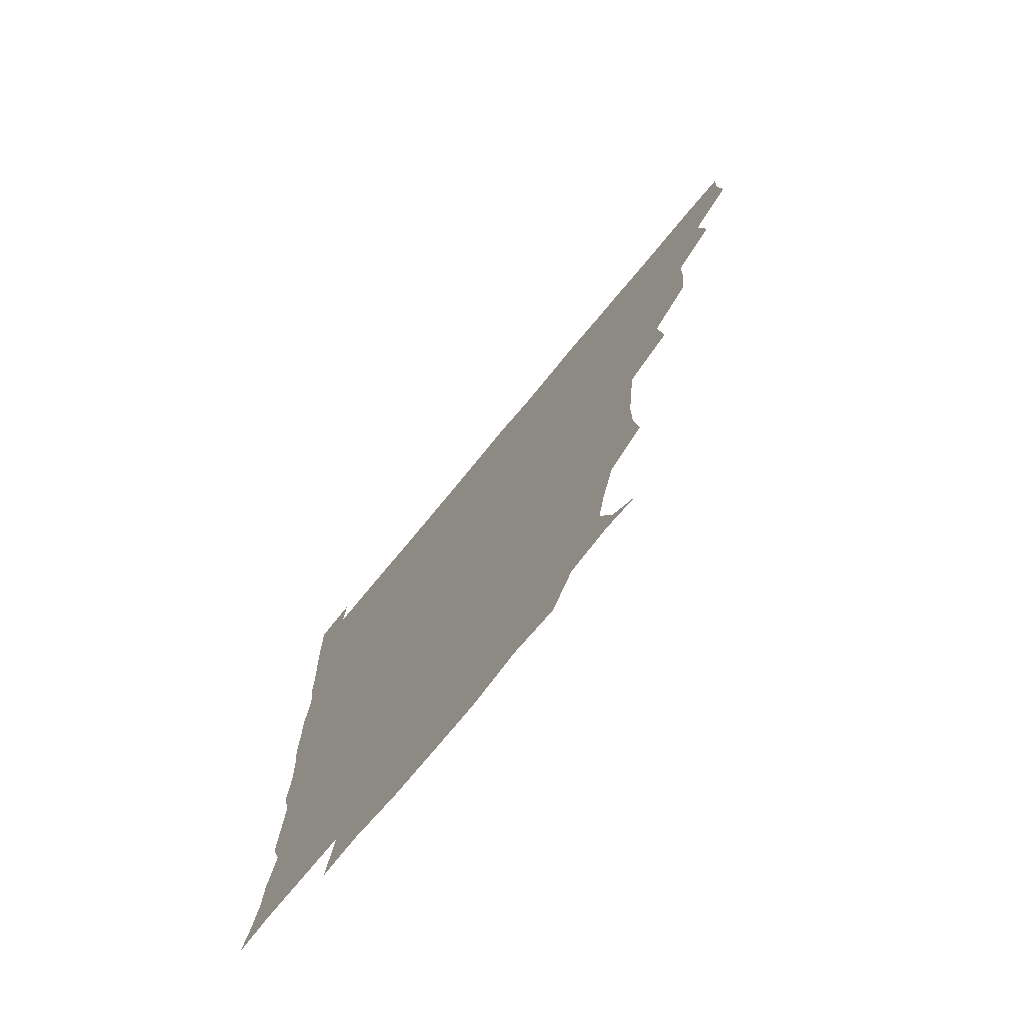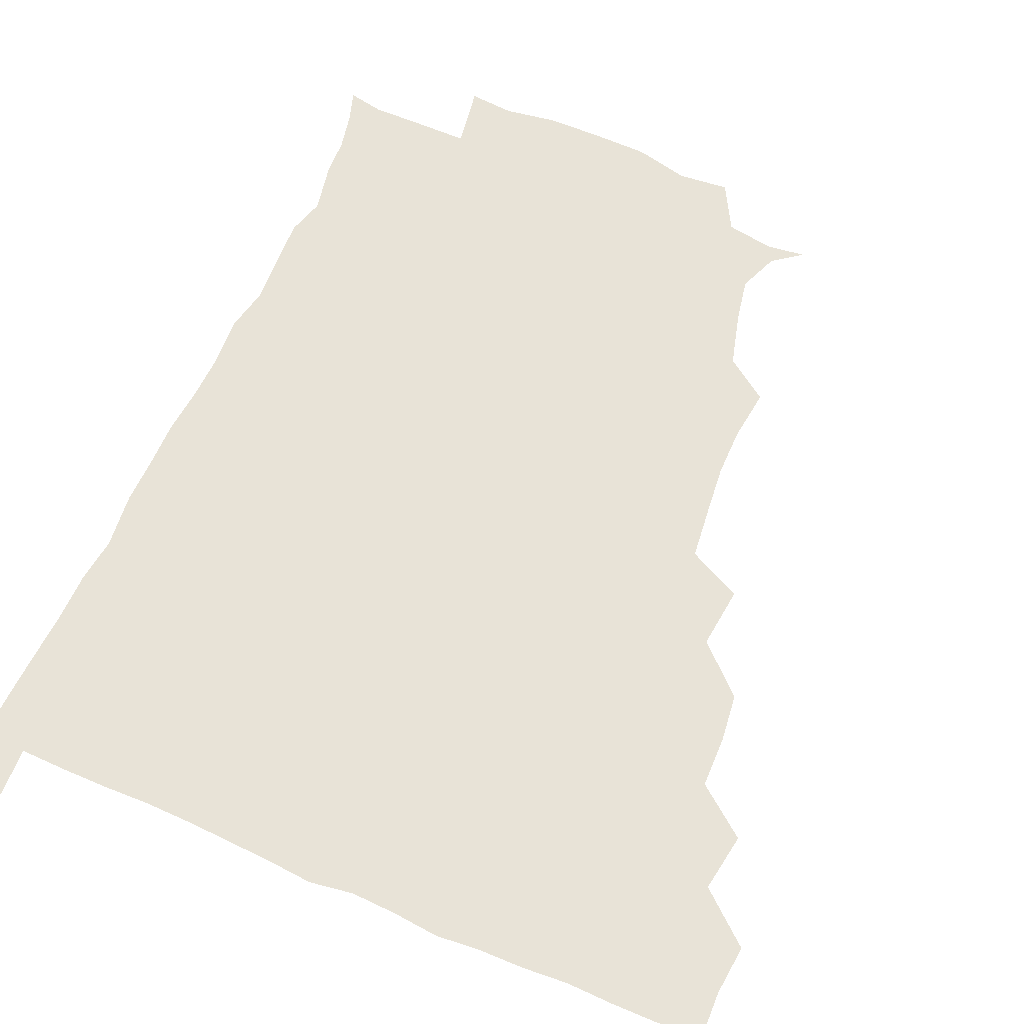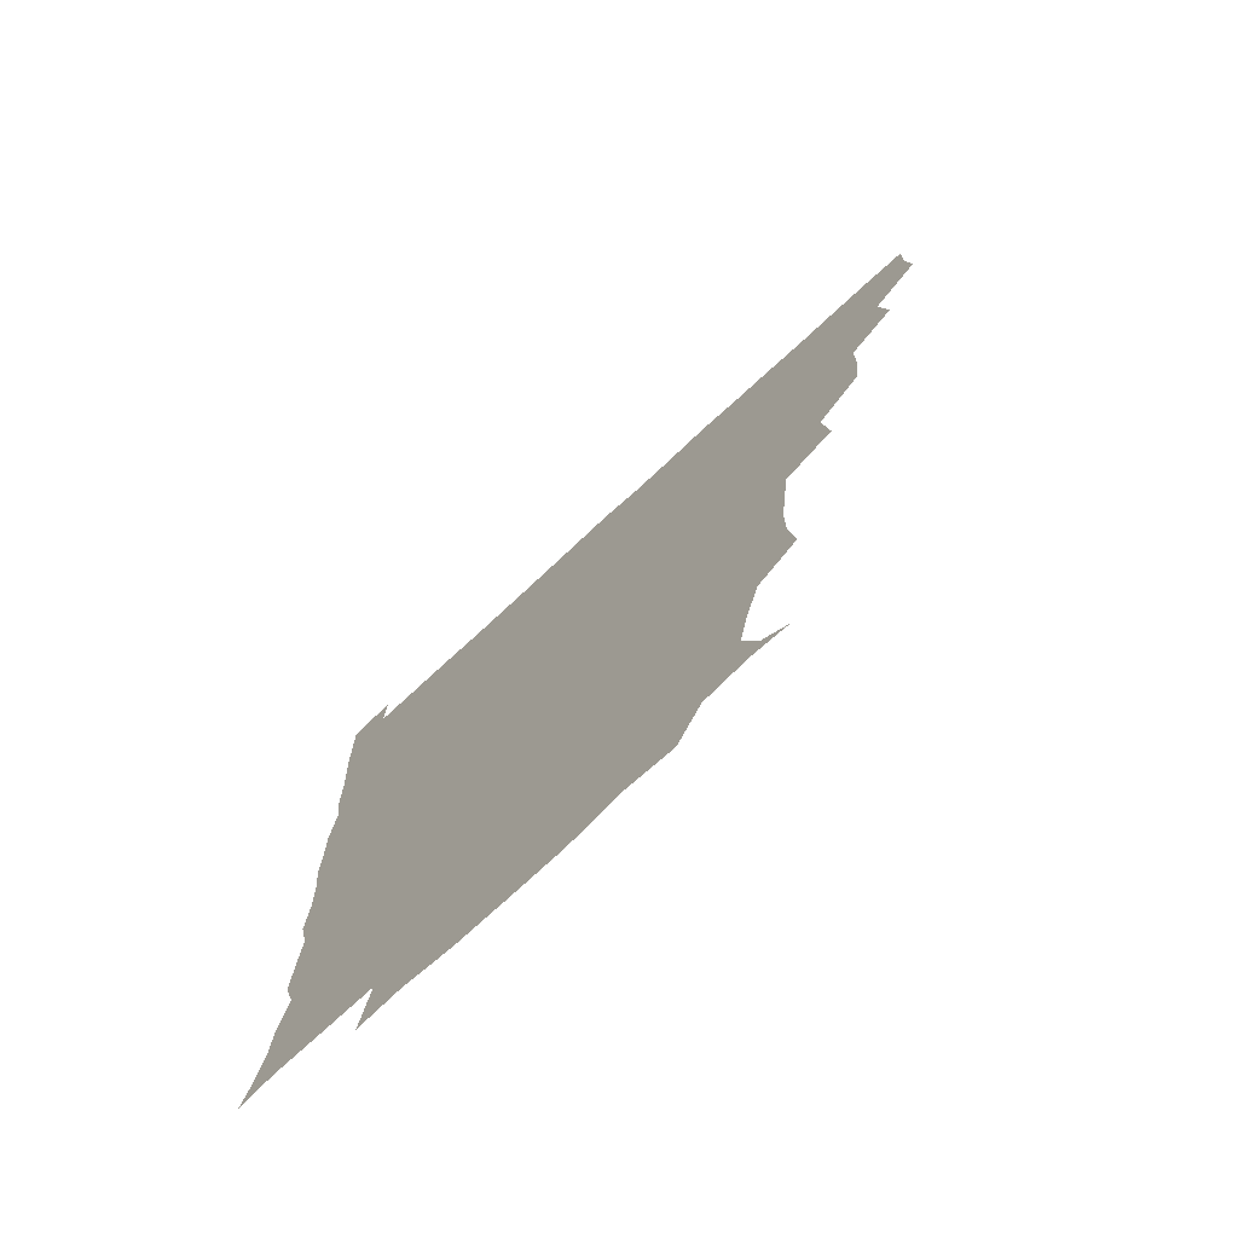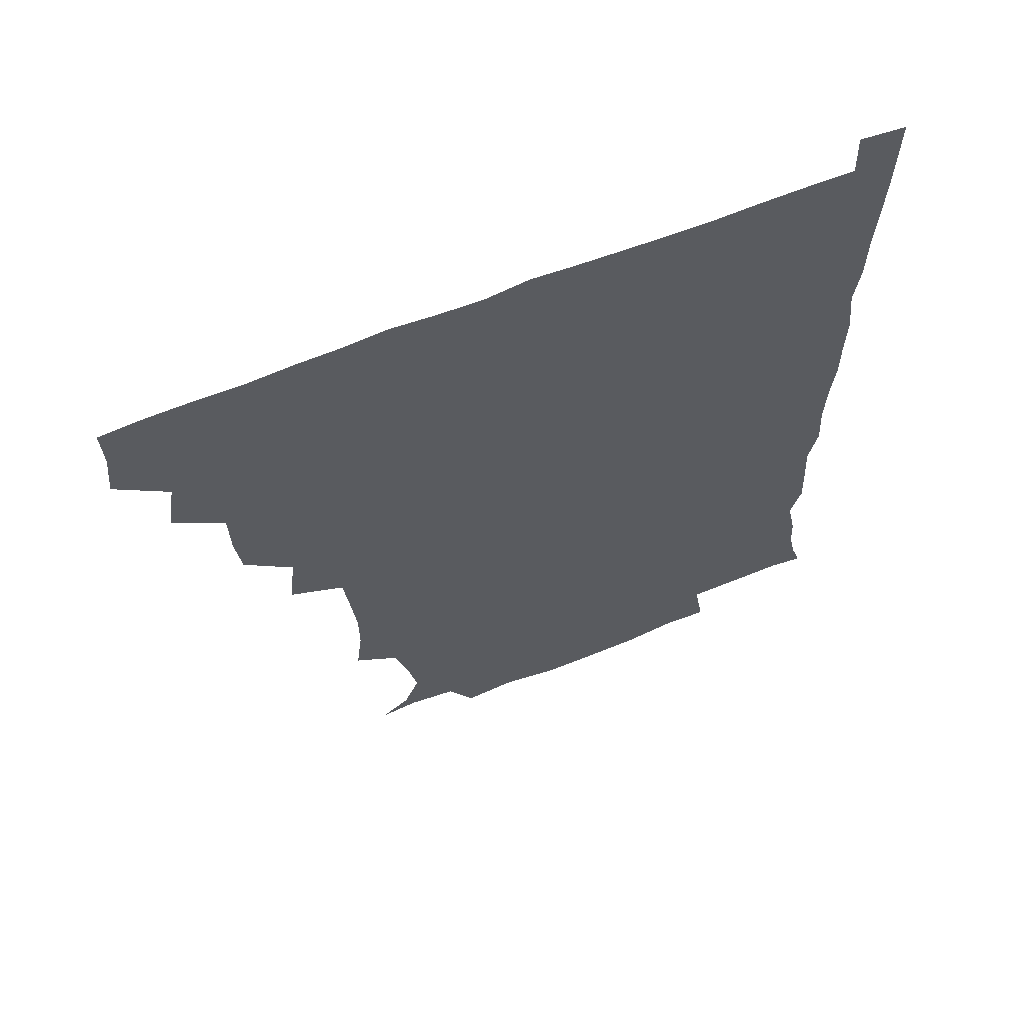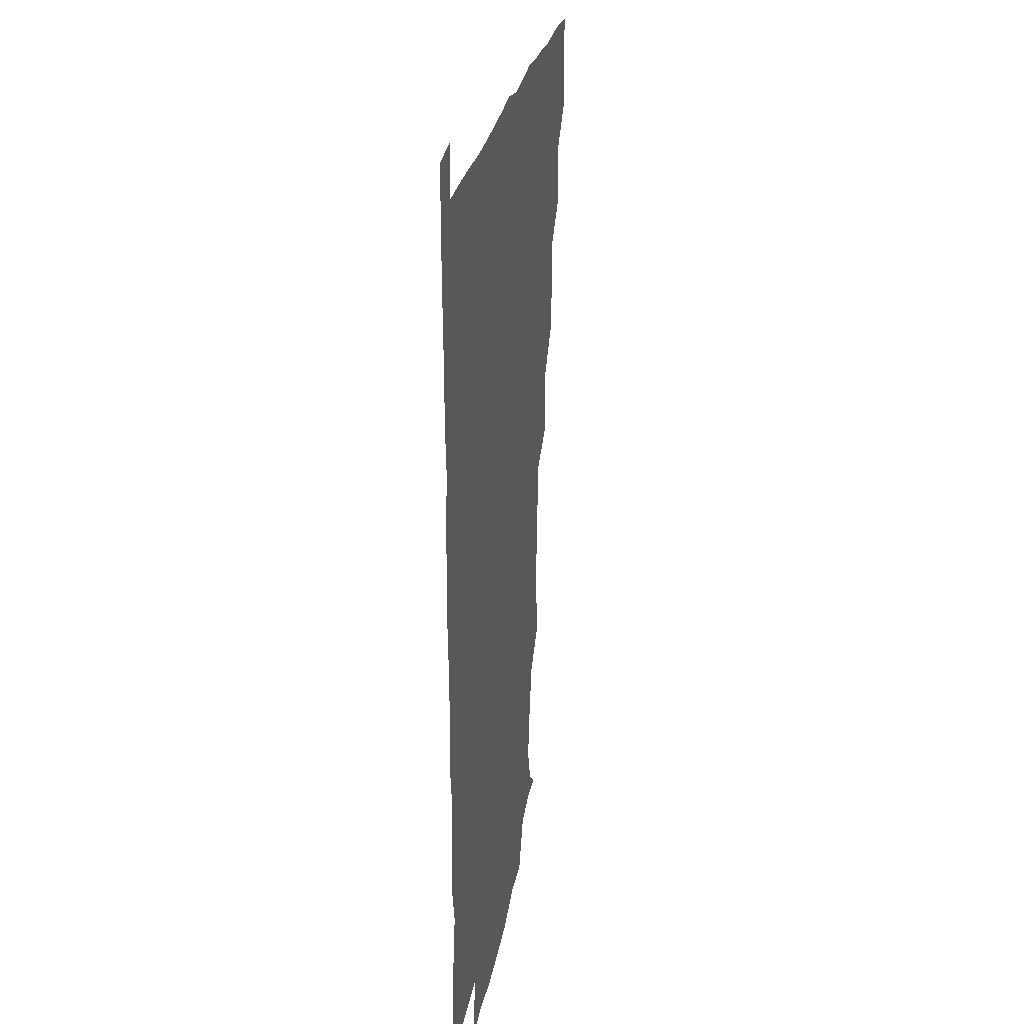
<metadata>
{"format":"obj","ext":"obj","renderer":"f3d","projection":"perspective","resolution":1024,"background":"white","views":[{"elev":-75.0,"azim":-129.6,"up":"+Y"},{"elev":61.7,"azim":-156.5,"up":"+Z"},{"elev":-74.8,"azim":-137.3,"up":"+Y"},{"elev":63.7,"azim":-22.4,"up":"+Y"},{"elev":24.3,"azim":98.9,"up":"+Y"}]}
</metadata>
<code>
v 435.4 404.1 0
v 437 420.6 0
v 436.5 435.7 0
v 449.4 370.3 0
v 452.4 389.5 0
v 451.4 405.1 0
v 452.2 420.6 0
v 451.3 436.9 0
v 468.2 324.2 0
v 466.4 339.9 0
v 466.1 357.1 0
v 468.1 376.4 0
v 467.5 391.1 0
v 467.1 406 0
v 466.8 420.6 0
v 466.2 436.9 0
v 481.9 288.5 0
v 484.2 309 0
v 483.5 330.4 0
v 482.7 345.8 0
v 483.1 362.1 0
v 482.7 376.9 0
v 482.3 391.5 0
v 482 406 0
v 481.6 420.7 0
v 481.4 436.4 0
v 501.4 211.5 0
v 503.5 229.2 0
v 503.5 245.5 0
v 502.1 259.6 0
v 499.9 279.5 0
v 498.5 298.2 0
v 498 314.8 0
v 496.6 329.5 0
v 496.8 345.4 0
v 497.4 362 0
v 497.4 376.9 0
v 497 391.4 0
v 496.9 405.8 0
v 496.6 420.1 0
v 496.3 437.4 0
v 508.6 147.6 0
v 518.2 154.7 0
v 523.5 168.1 0
v 520.7 182.9 0
v 515.8 201.1 0
v 517.2 222.1 0
v 516.6 238.3 0
v 515.7 253.3 0
v 514.4 269.1 0
v 513.5 286 0
v 513.4 302.3 0
v 513.8 318.9 0
v 513.5 333.3 0
v 512.2 347.1 0
v 512.8 362.9 0
v 512.2 376.9 0
v 511.7 391.3 0
v 511.5 405.9 0
v 511.2 420.4 0
v 511.1 437.6 0
v 521.6 149.1 0
v 530.7 159.9 0
v 533.2 176.8 0
v 530.8 193.1 0
v 529.3 208.4 0
v 531.1 228.3 0
v 529.3 241.4 0
v 528.7 255.9 0
v 528.3 272.3 0
v 527.3 286.4 0
v 527.6 303.5 0
v 527.5 317.2 0
v 527.6 333.3 0
v 527.2 347.6 0
v 527.1 362.2 0
v 527.7 377.1 0
v 526.6 391.4 0
v 526.6 405.9 0
v 526.1 421.2 0
v 525.4 438.8 0
v 537.3 146.4 0
v 545.5 167.3 0
v 545.6 183.1 0
v 543.6 196.9 0
v 544 213.8 0
v 544.5 230.4 0
v 543.3 243.6 0
v 543.4 259.3 0
v 542.3 272.3 0
v 542.1 287.5 0
v 541.6 301.4 0
v 542.2 318.4 0
v 542.3 333.2 0
v 541.9 347.4 0
v 541.7 361.7 0
v 542.2 376.9 0
v 541.9 391.1 0
v 541.9 405.2 0
v 541.3 420.6 0
v 540.4 437.4 0
v 546 130.4 0
v 555.6 152.2 0
v 558.7 168.5 0
v 558.2 185.5 0
v 558.1 199.5 0
v 558 214.6 0
v 558.4 229.7 0
v 557.3 243.9 0
v 557.2 258.9 0
v 557 273.6 0
v 556.5 287.9 0
v 557.5 304.5 0
v 556.5 317.3 0
v 557.2 334.1 0
v 556.6 347.3 0
v 557.1 362.5 0
v 556.8 376.7 0
v 556.4 391.1 0
v 556.5 405.4 0
v 556.4 420 0
v 555.5 436.7 0
v 563 131.9 0
v 571.3 152.9 0
v 572.7 170.6 0
v 572.5 184.2 0
v 572.1 199.6 0
v 570.6 216.3 0
v 573.6 231.6 0
v 571.6 244.1 0
v 571.8 259.5 0
v 571.7 273.2 0
v 571.3 287.6 0
v 571.6 304.6 0
v 571.9 319.3 0
v 571.6 333.2 0
v 571.5 347.5 0
v 572 363 0
v 571.4 376.7 0
v 571.7 391.1 0
v 571.3 405.7 0
v 570.9 420.3 0
v 569.9 438.8 0
v 581 127.6 0
v 586.2 153.6 0
v 586.3 169.9 0
v 586.8 185 0
v 587 201 0
v 585.6 213.3 0
v 585.1 233.8 0
v 586.4 245.5 0
v 586.8 259.1 0
v 586.5 274.2 0
v 586.2 288.5 0
v 586.1 304.5 0
v 586.3 319.4 0
v 586.5 333.2 0
v 586.3 347.1 0
v 586.4 362.5 0
v 586.4 376.7 0
v 586.4 391.2 0
v 586.5 405.4 0
v 585.6 421.2 0
v 584.5 437.6 0
v 599.8 127.1 0
v 600.7 153.1 0
v 600.5 170 0
v 601 185.9 0
v 601.2 200.9 0
v 602.3 213.5 0
v 601 227.3 0
v 600.8 241.7 0
v 600.2 259.6 0
v 600.8 274.7 0
v 600.8 289.1 0
v 600.7 304.6 0
v 601 318 0
v 601 333.8 0
v 601.2 347.8 0
v 601.3 362.6 0
v 601.5 377 0
v 601.3 391.4 0
v 601.1 406.1 0
v 600.5 421.3 0
v 599.1 436.8 0
v 617.7 127.2 0
v 615.4 153.1 0
v 615.5 168.8 0
v 614.8 185.3 0
v 614.9 200.1 0
v 616 215.9 0
v 615.2 230.3 0
v 615.3 246.3 0
v 615.4 259.6 0
v 614.9 275.1 0
v 615.3 289.5 0
v 615.2 303.8 0
v 615.7 319.3 0
v 615.6 333.3 0
v 615.9 348.6 0
v 616 363 0
v 616.3 377.1 0
v 616.7 391.5 0
v 616.8 405.7 0
v 616 420.8 0
v 614.5 436.1 0
v 635.2 129.8 0
v 631.1 150.7 0
v 629.5 169.5 0
v 629.4 184.4 0
v 628.8 200.3 0
v 629.2 216.6 0
v 629.2 231.2 0
v 629.2 245.1 0
v 629.7 260.6 0
v 629.6 274 0
v 629.5 289.2 0
v 629.8 302.8 0
v 629.2 320.8 0
v 630 333.8 0
v 630.1 349.3 0
v 630.6 362.6 0
v 631 377.2 0
v 631.2 391.6 0
v 631.4 406.1 0
v 631.4 420.5 0
v 630.2 435.7 0
v 649.9 128.5 0
v 646.6 149.2 0
v 644.5 166.5 0
v 642.9 184.5 0
v 642.7 200 0
v 642.5 216.2 0
v 643.2 230 0
v 644.2 242 0
v 642.6 260.5 0
v 643.6 274.2 0
v 643.4 289.1 0
v 645.1 301.5 0
v 644 318.1 0
v 644.5 332.6 0
v 643.9 349.2 0
v 645.1 362.5 0
v 645.4 378.7 0
v 645.8 392 0
v 646 406.3 0
v 646.3 420.6 0
v 645.3 436.1 0
v 666.3 149.1 0
v 659.1 167.4 0
v 657.3 182.6 0
v 656.4 198.1 0
v 655.8 213.8 0
v 656.2 229.3 0
v 657.1 243 0
v 657.4 257.3 0
v 657.3 273 0
v 658.1 286.8 0
v 658 303.3 0
v 658.1 317.8 0
v 659.4 331.1 0
v 659.2 346.6 0
v 659.4 361.7 0
v 659.2 378.2 0
v 660 392.3 0
v 660.7 406.4 0
v 660.9 421 0
v 660.6 436.1 0
v 681.1 149.1 0
v 674.8 164.1 0
v 671.4 179.5 0
v 670.4 194.1 0
v 669.4 209.1 0
v 670 224.7 0
v 670.1 239.6 0
v 670.6 254.2 0
v 671.5 269.3 0
v 670.9 285.5 0
v 671.5 300.5 0
v 673.6 313.7 0
v 672.5 330.6 0
v 672.1 346.5 0
v 673 360.9 0
v 673.8 376.1 0
v 674.7 391.1 0
v 675.2 406.4 0
v 675.7 421 0
v 676.1 435.7 0
v 675.4 452 0
v 692.9 146.7 0
v 689.5 157.6 0
v 686.9 169.9 0
v 686.3 182.5 0
v 683 199.3 0
v 686.6 211.7 0
v 685.8 227.4 0
v 684.9 244.2 0
v 687.8 258.2 0
v 686.8 275.2 0
v 687.3 291.3 0
v 688.7 306.4 0
v 688.6 322.3 0
v 688.9 337.7 0
v 686.9 356.3 0
v 688.7 371.5 0
v 688.9 389 0
v 689.8 405.3 0
v 690.5 420.6 0
v 690.7 435.7 0
v 690.9 450.3 0
f 5 6 1
f 1 6 2
f 6 7 2
f 2 7 3
f 7 8 3
f 11 12 4
f 4 12 5
f 12 13 5
f 5 13 6
f 13 14 6
f 6 14 7
f 14 15 7
f 7 15 8
f 15 16 8
f 18 19 9
f 9 19 10
f 19 20 10
f 10 20 11
f 20 21 11
f 11 21 12
f 21 22 12
f 12 22 13
f 22 23 13
f 13 23 14
f 23 24 14
f 14 24 15
f 24 25 15
f 15 25 16
f 25 26 16
f 31 32 17
f 17 32 18
f 32 33 18
f 18 33 19
f 33 34 19
f 19 34 20
f 34 35 20
f 20 35 21
f 35 36 21
f 21 36 22
f 36 37 22
f 22 37 23
f 37 38 23
f 23 38 24
f 38 39 24
f 24 39 25
f 39 40 25
f 25 40 26
f 40 41 26
f 46 47 27
f 27 47 28
f 47 48 28
f 28 48 29
f 48 49 29
f 29 49 30
f 49 50 30
f 30 50 31
f 50 51 31
f 31 51 32
f 51 52 32
f 32 52 33
f 52 53 33
f 33 53 34
f 53 54 34
f 34 54 35
f 54 55 35
f 35 55 36
f 55 56 36
f 36 56 37
f 56 57 37
f 37 57 38
f 57 58 38
f 38 58 39
f 58 59 39
f 39 59 40
f 59 60 40
f 40 60 41
f 60 61 41
f 42 62 43
f 62 63 43
f 43 63 44
f 63 64 44
f 44 64 45
f 64 65 45
f 45 65 46
f 65 66 46
f 46 66 47
f 66 67 47
f 47 67 48
f 67 68 48
f 48 68 49
f 68 69 49
f 49 69 50
f 69 70 50
f 50 70 51
f 70 71 51
f 51 71 52
f 71 72 52
f 52 72 53
f 72 73 53
f 53 73 54
f 73 74 54
f 54 74 55
f 74 75 55
f 55 75 56
f 75 76 56
f 56 76 57
f 76 77 57
f 57 77 58
f 77 78 58
f 58 78 59
f 78 79 59
f 59 79 60
f 79 80 60
f 60 80 61
f 80 81 61
f 62 82 63
f 82 83 63
f 63 83 64
f 83 84 64
f 64 84 65
f 84 85 65
f 65 85 66
f 85 86 66
f 66 86 67
f 86 87 67
f 67 87 68
f 87 88 68
f 68 88 69
f 88 89 69
f 69 89 70
f 89 90 70
f 70 90 71
f 90 91 71
f 71 91 72
f 91 92 72
f 72 92 73
f 92 93 73
f 73 93 74
f 93 94 74
f 74 94 75
f 94 95 75
f 75 95 76
f 95 96 76
f 76 96 77
f 96 97 77
f 77 97 78
f 97 98 78
f 78 98 79
f 98 99 79
f 79 99 80
f 99 100 80
f 80 100 81
f 100 101 81
f 102 103 82
f 82 103 83
f 103 104 83
f 83 104 84
f 104 105 84
f 84 105 85
f 105 106 85
f 85 106 86
f 106 107 86
f 86 107 87
f 107 108 87
f 87 108 88
f 108 109 88
f 88 109 89
f 109 110 89
f 89 110 90
f 110 111 90
f 90 111 91
f 111 112 91
f 91 112 92
f 112 113 92
f 92 113 93
f 113 114 93
f 93 114 94
f 114 115 94
f 94 115 95
f 115 116 95
f 95 116 96
f 116 117 96
f 96 117 97
f 117 118 97
f 97 118 98
f 118 119 98
f 98 119 99
f 119 120 99
f 99 120 100
f 120 121 100
f 100 121 101
f 121 122 101
f 102 123 103
f 123 124 103
f 103 124 104
f 124 125 104
f 104 125 105
f 125 126 105
f 105 126 106
f 126 127 106
f 106 127 107
f 127 128 107
f 107 128 108
f 128 129 108
f 108 129 109
f 129 130 109
f 109 130 110
f 130 131 110
f 110 131 111
f 131 132 111
f 111 132 112
f 132 133 112
f 112 133 113
f 133 134 113
f 113 134 114
f 134 135 114
f 114 135 115
f 135 136 115
f 115 136 116
f 136 137 116
f 116 137 117
f 137 138 117
f 117 138 118
f 138 139 118
f 118 139 119
f 139 140 119
f 119 140 120
f 140 141 120
f 120 141 121
f 141 142 121
f 121 142 122
f 142 143 122
f 123 144 124
f 144 145 124
f 124 145 125
f 145 146 125
f 125 146 126
f 146 147 126
f 126 147 127
f 147 148 127
f 127 148 128
f 148 149 128
f 128 149 129
f 149 150 129
f 129 150 130
f 150 151 130
f 130 151 131
f 151 152 131
f 131 152 132
f 152 153 132
f 132 153 133
f 153 154 133
f 133 154 134
f 154 155 134
f 134 155 135
f 155 156 135
f 135 156 136
f 156 157 136
f 136 157 137
f 157 158 137
f 137 158 138
f 158 159 138
f 138 159 139
f 159 160 139
f 139 160 140
f 160 161 140
f 140 161 141
f 161 162 141
f 141 162 142
f 162 163 142
f 142 163 143
f 163 164 143
f 144 165 145
f 165 166 145
f 145 166 146
f 166 167 146
f 146 167 147
f 167 168 147
f 147 168 148
f 168 169 148
f 148 169 149
f 169 170 149
f 149 170 150
f 170 171 150
f 150 171 151
f 171 172 151
f 151 172 152
f 172 173 152
f 152 173 153
f 173 174 153
f 153 174 154
f 174 175 154
f 154 175 155
f 175 176 155
f 155 176 156
f 176 177 156
f 156 177 157
f 177 178 157
f 157 178 158
f 178 179 158
f 158 179 159
f 179 180 159
f 159 180 160
f 180 181 160
f 160 181 161
f 181 182 161
f 161 182 162
f 182 183 162
f 162 183 163
f 183 184 163
f 163 184 164
f 184 185 164
f 165 186 166
f 186 187 166
f 166 187 167
f 187 188 167
f 167 188 168
f 188 189 168
f 168 189 169
f 189 190 169
f 169 190 170
f 190 191 170
f 170 191 171
f 191 192 171
f 171 192 172
f 192 193 172
f 172 193 173
f 193 194 173
f 173 194 174
f 194 195 174
f 174 195 175
f 195 196 175
f 175 196 176
f 196 197 176
f 176 197 177
f 197 198 177
f 177 198 178
f 198 199 178
f 178 199 179
f 199 200 179
f 179 200 180
f 200 201 180
f 180 201 181
f 201 202 181
f 181 202 182
f 202 203 182
f 182 203 183
f 203 204 183
f 183 204 184
f 204 205 184
f 184 205 185
f 205 206 185
f 186 207 187
f 207 208 187
f 187 208 188
f 208 209 188
f 188 209 189
f 209 210 189
f 189 210 190
f 210 211 190
f 190 211 191
f 211 212 191
f 191 212 192
f 212 213 192
f 192 213 193
f 213 214 193
f 193 214 194
f 214 215 194
f 194 215 195
f 215 216 195
f 195 216 196
f 216 217 196
f 196 217 197
f 217 218 197
f 197 218 198
f 218 219 198
f 198 219 199
f 219 220 199
f 199 220 200
f 220 221 200
f 200 221 201
f 221 222 201
f 201 222 202
f 222 223 202
f 202 223 203
f 223 224 203
f 203 224 204
f 224 225 204
f 204 225 205
f 225 226 205
f 205 226 206
f 226 227 206
f 207 228 208
f 228 229 208
f 208 229 209
f 229 230 209
f 209 230 210
f 230 231 210
f 210 231 211
f 231 232 211
f 211 232 212
f 232 233 212
f 212 233 213
f 233 234 213
f 213 234 214
f 234 235 214
f 214 235 215
f 235 236 215
f 215 236 216
f 236 237 216
f 216 237 217
f 237 238 217
f 217 238 218
f 238 239 218
f 218 239 219
f 239 240 219
f 219 240 220
f 240 241 220
f 220 241 221
f 241 242 221
f 221 242 222
f 242 243 222
f 222 243 223
f 243 244 223
f 223 244 224
f 244 245 224
f 224 245 225
f 245 246 225
f 225 246 226
f 246 247 226
f 226 247 227
f 247 248 227
f 229 249 230
f 249 250 230
f 230 250 231
f 250 251 231
f 231 251 232
f 251 252 232
f 232 252 233
f 252 253 233
f 233 253 234
f 253 254 234
f 234 254 235
f 254 255 235
f 235 255 236
f 255 256 236
f 236 256 237
f 256 257 237
f 237 257 238
f 257 258 238
f 238 258 239
f 258 259 239
f 239 259 240
f 259 260 240
f 240 260 241
f 260 261 241
f 241 261 242
f 261 262 242
f 242 262 243
f 262 263 243
f 243 263 244
f 263 264 244
f 244 264 245
f 264 265 245
f 245 265 246
f 265 266 246
f 246 266 247
f 266 267 247
f 247 267 248
f 267 268 248
f 249 269 250
f 269 270 250
f 250 270 251
f 270 271 251
f 251 271 252
f 271 272 252
f 252 272 253
f 272 273 253
f 253 273 254
f 273 274 254
f 254 274 255
f 274 275 255
f 255 275 256
f 275 276 256
f 256 276 257
f 276 277 257
f 257 277 258
f 277 278 258
f 258 278 259
f 278 279 259
f 259 279 260
f 279 280 260
f 260 280 261
f 280 281 261
f 261 281 262
f 281 282 262
f 262 282 263
f 282 283 263
f 263 283 264
f 283 284 264
f 264 284 265
f 284 285 265
f 265 285 266
f 285 286 266
f 266 286 267
f 286 287 267
f 267 287 268
f 287 288 268
f 269 290 270
f 290 291 270
f 270 291 271
f 291 292 271
f 271 292 272
f 292 293 272
f 272 293 273
f 293 294 273
f 273 294 274
f 294 295 274
f 274 295 275
f 295 296 275
f 275 296 276
f 296 297 276
f 276 297 277
f 297 298 277
f 277 298 278
f 298 299 278
f 278 299 279
f 299 300 279
f 279 300 280
f 300 301 280
f 280 301 281
f 301 302 281
f 281 302 282
f 302 303 282
f 282 303 283
f 303 304 283
f 283 304 284
f 304 305 284
f 284 305 285
f 305 306 285
f 285 306 286
f 306 307 286
f 286 307 287
f 307 308 287
f 287 308 288
f 308 309 288
f 288 309 289
f 309 310 289

</code>
